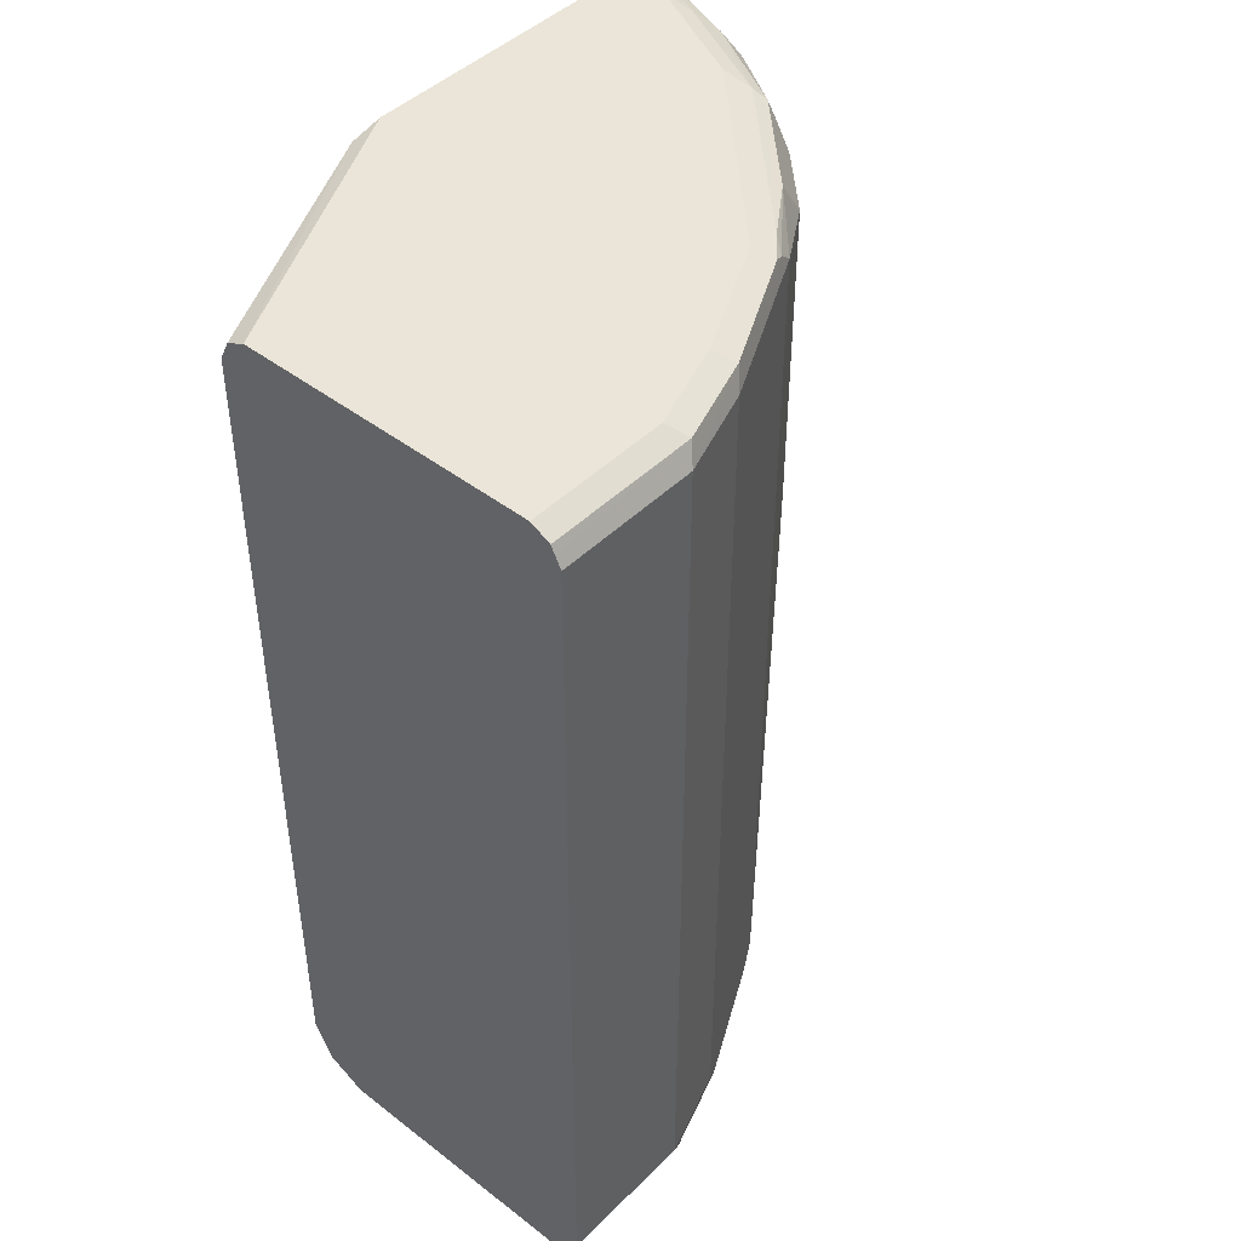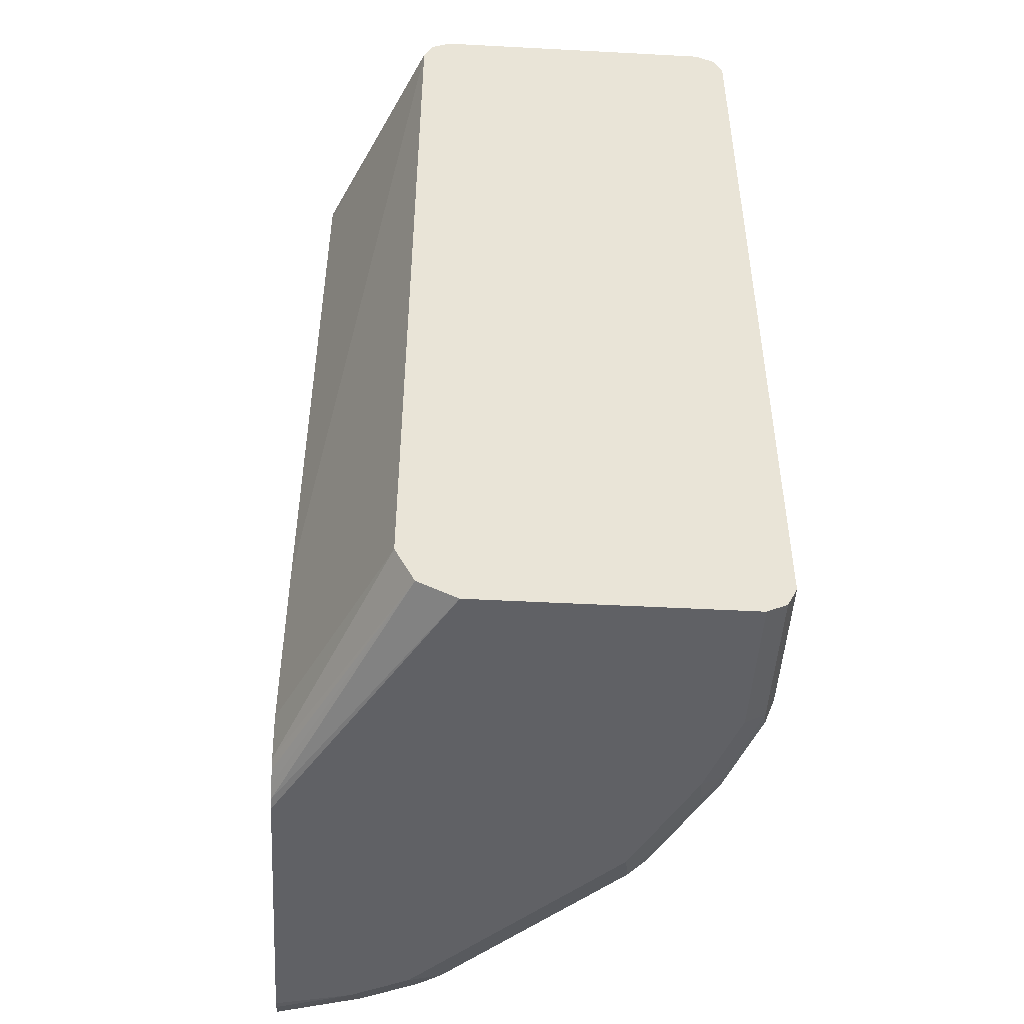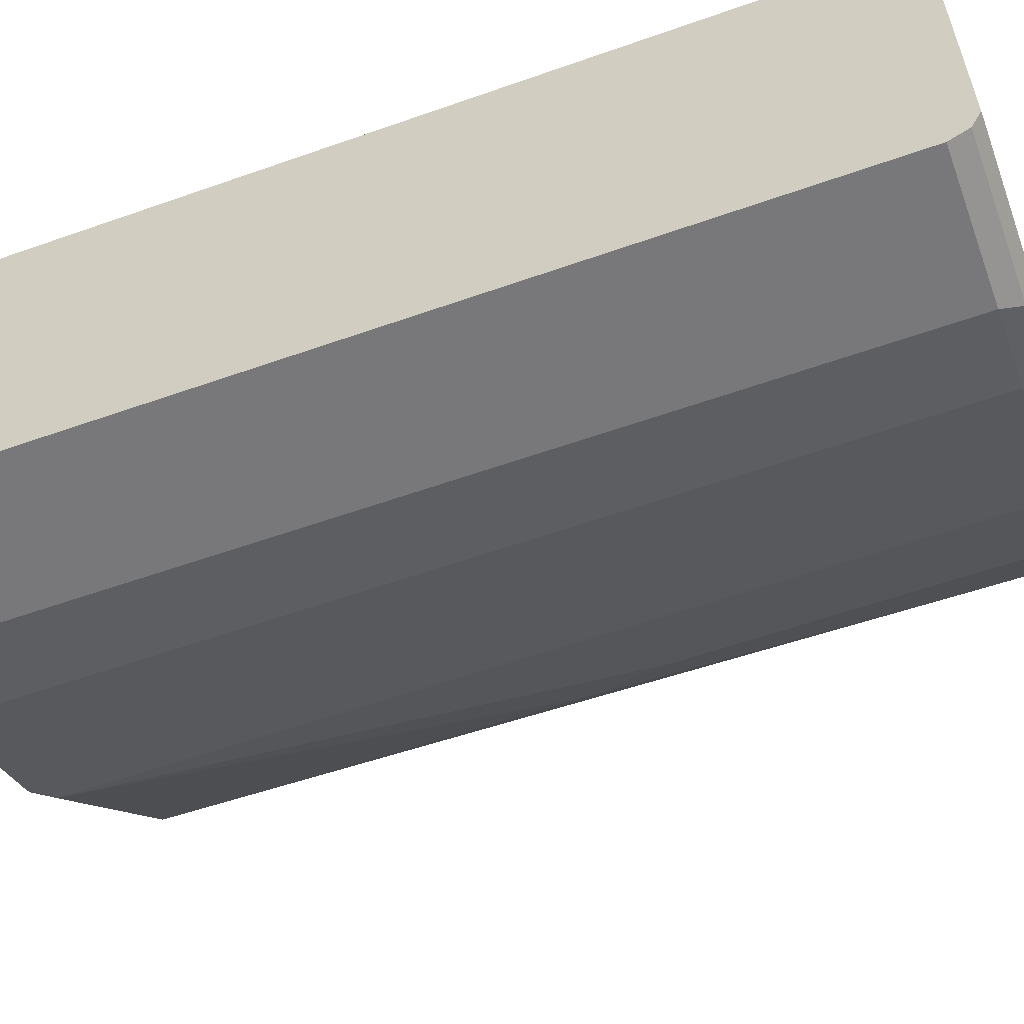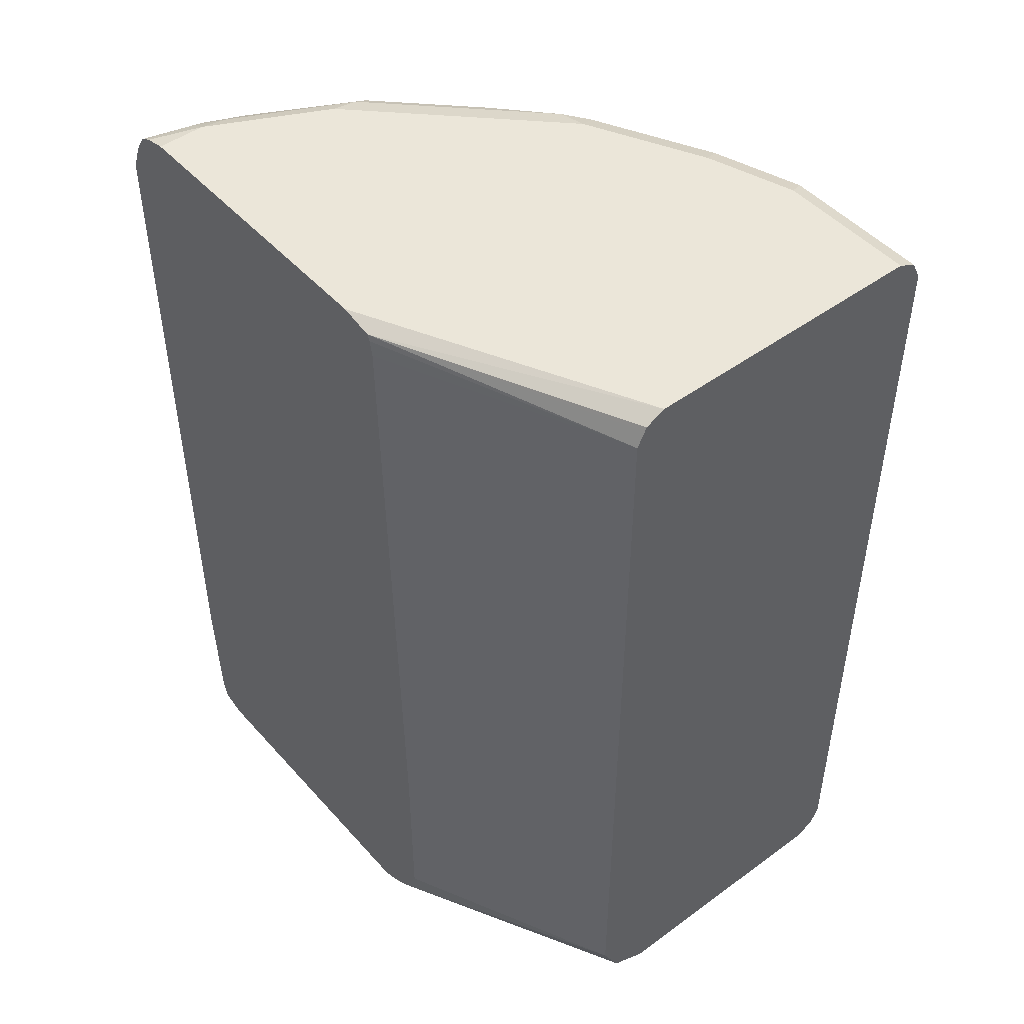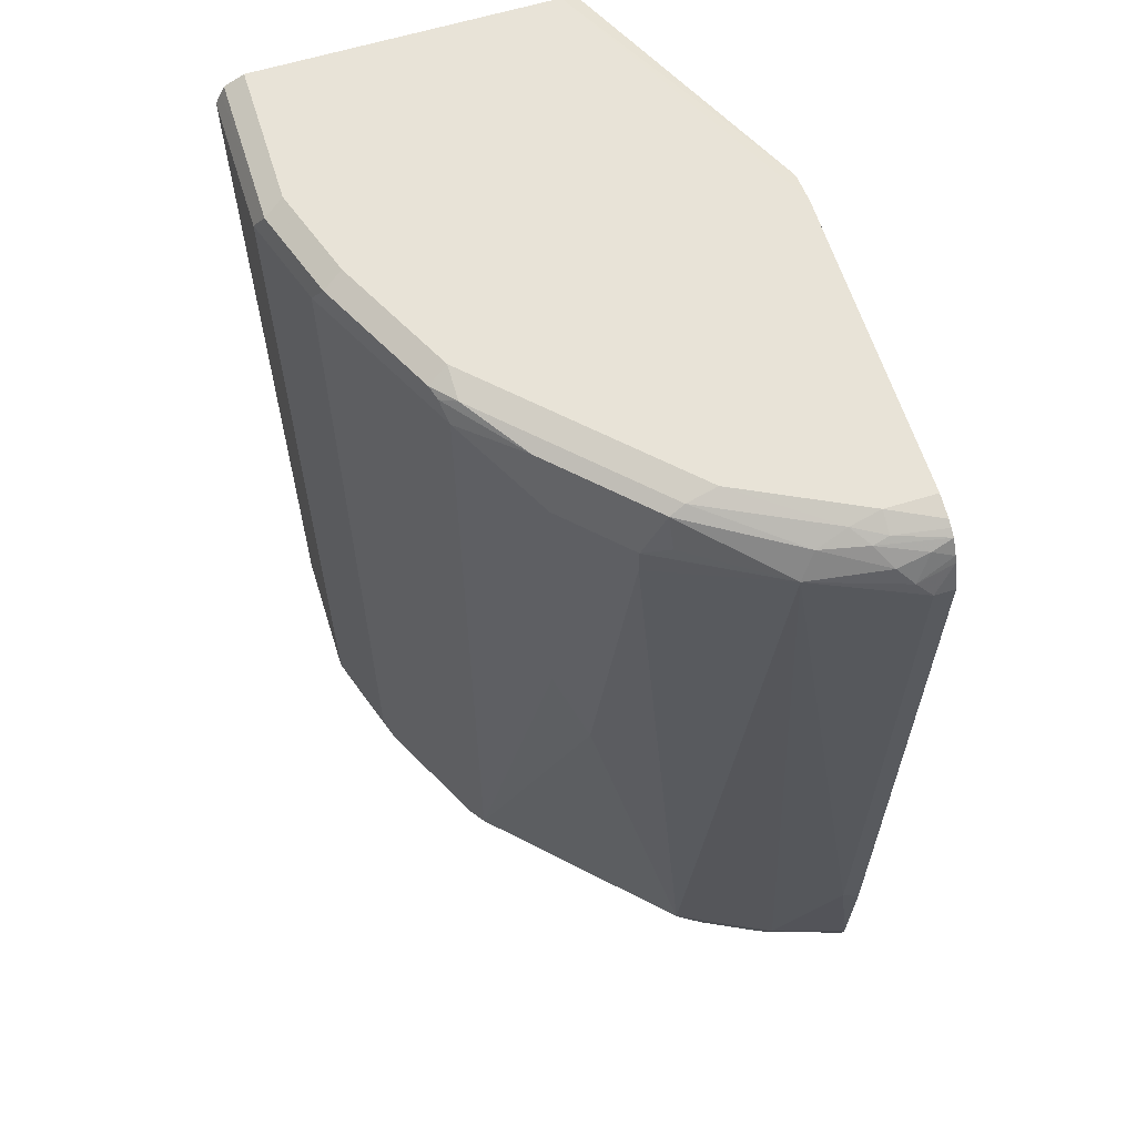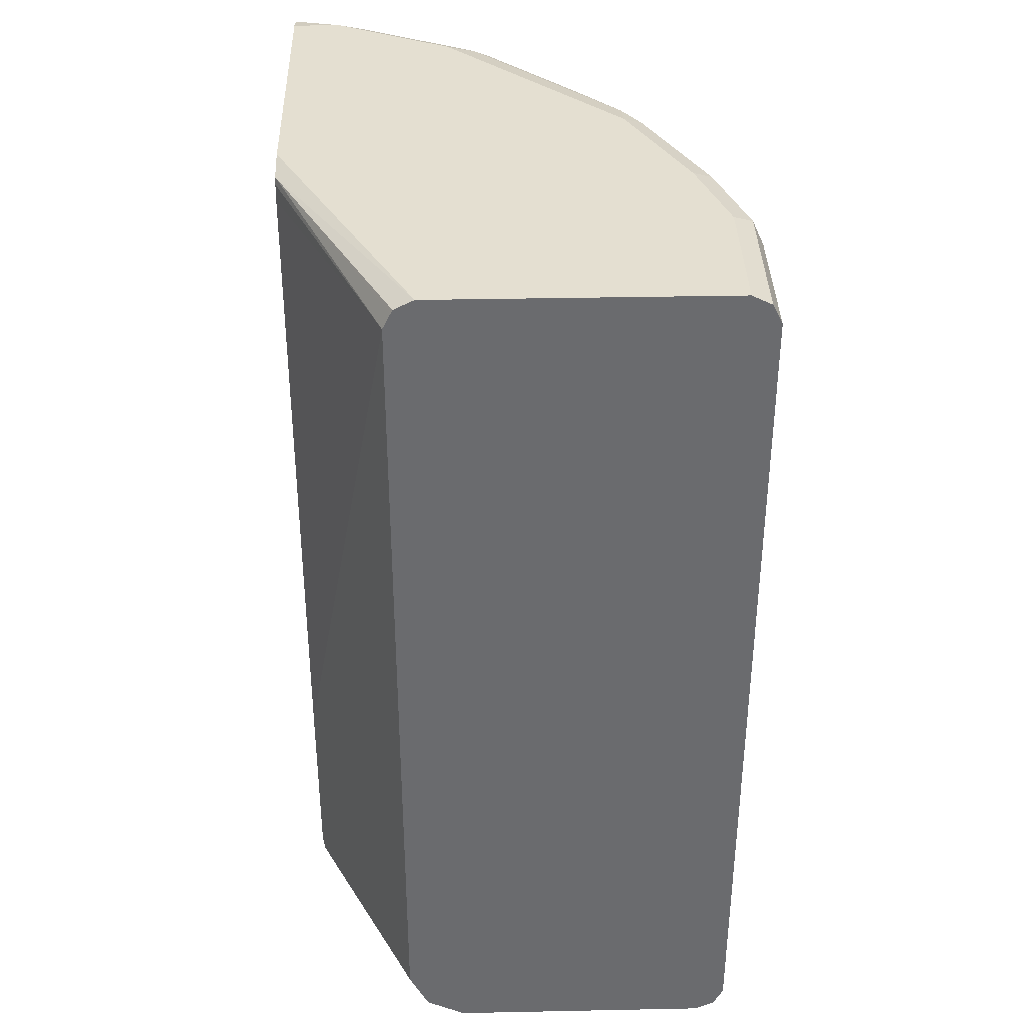
<metadata>
{"format":"obj","ext":"obj","renderer":"f3d","projection":"perspective","resolution":1024,"background":"white","views":[{"elev":45.0,"azim":131.7,"up":"+Y"},{"elev":-48.0,"azim":86.6,"up":"+Y"},{"elev":-57.5,"azim":110.2,"up":"+Z"},{"elev":47.8,"azim":50.6,"up":"+Y"},{"elev":62.1,"azim":-107.3,"up":"+Y"},{"elev":36.7,"azim":88.5,"up":"+Y"}]}
</metadata>
<code>
v -0.007191 0.5561 -0.7647
v -0.007191 0.5561 -0.4171
v -0.007191 0.5445 -0.7878
v -0.1738 0.5561 -0.7647
v -0.3359 0.5561 -0.255
v -0.2968 0.5474 -0.255
v -0.007191 0.5445 -0.3939
v -0.1854 0.5445 -0.7878
v -0.007191 0.5356 -0.7923
v -0.2897 0.5445 -0.7531
v -0.2781 0.5561 -0.7299
v -0.6951 0.5561 -0.255
v -0.2931 0.5399 -0.255
v -0.007191 0.5213 -0.3824
v -0.007191 0.5398 -0.3916
v -0.1738 0.5213 -0.7994
v -0.007191 0.5213 -0.7994
v -0.3592 0.5445 -0.7183
v -0.3476 0.5561 -0.6952
v -0.2781 0.5213 -0.7647
v -0.3013 0.5213 -0.7531
v -0.6951 0.5561 -0.3128
v -0.7211 0.5504 -0.255
v -0.2895 0.5213 -0.255
v -0.2722 -0.2604 -0.255
v -0.007191 -0.4866 -0.3824
v -0.1738 -0.5213 -0.7994
v -0.007191 -0.5213 -0.7994
v -0.3708 0.5213 -0.7183
v -0.4432 0.5387 -0.6778
v -0.4286 0.5445 -0.6835
v -0.4171 0.5561 -0.6604
v -0.2781 -0.5213 -0.7647
v -0.3013 -0.5213 -0.7531
v -0.6257 0.5561 -0.4519
v -0.6995 0.5474 -0.3476
v -0.7184 0.5445 -0.3128
v -0.7289 0.5465 -0.255
v -0.2722 -0.4866 -0.255
v -0.2858 -0.5137 -0.255
v -0.2935 -0.529 -0.255
v -0.007191 -0.5098 -0.3939
v -0.007191 -0.5261 -0.7971
v -0.1912 -0.5387 -0.7907
v -0.4634 0.5213 -0.672
v -0.3708 -0.5213 -0.7183
v -0.4345 -0.5387 -0.6865
v -0.4562 0.5474 -0.6604
v -0.5301 0.5387 -0.6082
v -0.5909 0.5561 -0.4867
v -0.2955 -0.5387 -0.756
v -0.63 0.5474 -0.4867
v -0.7067 0.533 -0.3824
v -0.7212 0.5387 -0.3303
v -0.7372 0.5416 -0.255
v -0.3032 -0.5368 -0.255
v -0.007191 -0.533 -0.4056
v -0.007191 -0.5285 -0.4033
v -0.007191 -0.5445 -0.7878
v -0.1738 -0.5445 -0.7878
v -0.5677 0.4866 -0.6025
v -0.4634 -0.5213 -0.672
v -0.3129 -0.5474 -0.7343
v -0.3824 -0.5474 -0.6995
v -0.4518 -0.5474 -0.6647
v -0.6343 0.5387 -0.504
v -0.2781 -0.5445 -0.7531
v -0.743 0.5213 -0.3128
v -0.7212 0.504 -0.3998
v -0.7415 0.533 -0.2781
v -0.7482 0.5252 -0.255
v -0.3191 -0.5455 -0.255
v -0.3344 -0.5532 -0.255
v -0.007191 -0.5561 -0.4519
v -0.007191 -0.5469 -0.7831
v -0.1738 -0.5561 -0.7647
v -0.6372 0.4866 -0.5329
v -0.5677 0.1042 -0.6025
v -0.533 -0.5213 -0.6025
v -0.6024 0 -0.5677
v -0.2781 -0.5561 -0.7299
v -0.3476 -0.5561 -0.6952
v -0.4866 -0.5474 -0.63
v -0.4171 -0.5561 -0.6604
v -0.6517 0.504 -0.504
v -0.7559 0.504 -0.2955
v -0.7647 0.4866 -0.2781
v -0.6372 0.4518 -0.5329
v -0.672 -0.5213 -0.4635
v -0.7184 -0.5213 -0.3708
v -0.7299 -0.5213 -0.3476
v -0.7647 -0.3475 -0.2781
v -0.7521 0.5174 -0.255
v -0.3476 -0.5561 -0.255
v -0.007191 -0.5561 -0.7647
v -0.5909 -0.5561 -0.4867
v -0.6257 -0.5474 -0.491
v -0.7647 0.4866 -0.255
v -0.6604 -0.5474 -0.4562
v -0.6778 -0.5387 -0.4432
v -0.6836 -0.5445 -0.4287
v -0.7184 -0.5445 -0.3592
v -0.7531 -0.5445 -0.255
v -0.7588 -0.5213 -0.255
v -0.7647 -0.3706 -0.255
v -0.7182 -0.5561 -0.255
v -0.6257 -0.5561 -0.4519
v -0.6604 -0.5561 -0.4171
v -0.6951 -0.5561 -0.3476
v -0.7299 -0.5535 -0.255
f 61 78 88
f 56 72 57
f 55 70 71
f 57 72 73
f 57 73 74
f 59 75 60
f 60 75 76
f 60 76 81
f 60 81 67
f 61 77 66
f 61 88 77
f 66 77 85
f 62 83 79
f 62 79 80
f 62 80 78
f 63 67 81
f 63 81 82
f 63 82 64
f 64 82 84
f 64 84 65
f 65 84 83
f 66 85 69
f 54 70 55
f 62 65 83
f 54 68 70
f 41 57 58
f 53 66 69
f 37 55 38
f 37 54 55
f 41 56 57
f 68 69 86
f 41 58 42
f 43 59 60
f 43 60 44
f 44 60 67
f 44 67 51
f 45 61 49
f 45 47 62
f 53 69 68
f 45 62 78
f 47 51 63
f 47 63 64
f 47 64 65
f 47 65 62
f 48 49 66
f 48 66 52
f 48 52 50
f 49 61 66
f 51 67 63
f 52 66 53
f 53 68 54
f 45 78 61
f 68 86 70
f 78 80 88
f 69 85 77
f 87 92 105
f 87 105 98
f 89 97 99
f 89 99 100
f 89 100 101
f 89 101 90
f 90 101 102
f 90 102 91
f 91 102 103
f 91 103 104
f 91 104 92
f 92 104 105
f 96 107 97
f 97 107 108
f 97 108 99
f 99 101 100
f 99 108 101
f 101 108 109
f 101 109 102
f 102 109 103
f 103 109 110
f 106 110 109
f 36 54 37
f 87 98 93
f 86 87 93
f 83 96 97
f 83 84 96
f 69 77 88
f 69 88 89
f 69 89 90
f 69 90 91
f 69 91 92
f 69 92 87
f 70 86 71
f 71 86 93
f 73 94 74
f 74 94 106
f 74 106 109
f 69 87 86
f 74 109 108
f 74 107 96
f 74 96 84
f 74 84 82
f 74 82 81
f 74 81 76
f 74 76 95
f 75 95 76
f 79 83 97
f 79 97 89
f 79 89 80
f 80 89 88
f 74 108 107
f 36 53 54
f 5 106 94
f 35 52 36
f 2 5 6
f 2 6 7
f 3 9 8
f 4 8 10
f 4 10 11
f 5 12 23
f 5 23 38
f 5 38 55
f 5 55 71
f 5 71 93
f 5 93 98
f 5 98 105
f 5 105 104
f 5 104 103
f 5 103 110
f 5 110 106
f 5 94 73
f 5 73 72
f 5 72 56
f 5 56 41
f 5 41 40
f 5 40 39
f 5 39 25
f 1 5 2
f 5 25 24
f 1 22 12
f 1 50 35
f 36 52 53
f 1 2 7
f 1 7 15
f 1 15 14
f 1 14 26
f 1 26 42
f 1 42 58
f 1 58 57
f 1 57 74
f 1 74 95
f 1 95 75
f 1 75 59
f 1 59 43
f 1 43 28
f 1 28 17
f 1 17 9
f 1 9 3
f 1 3 8
f 1 8 4
f 1 4 11
f 1 11 19
f 1 19 32
f 1 32 50
f 1 35 22
f 5 24 13
f 1 12 5
f 6 13 14
f 21 46 29
f 22 35 36
f 22 36 37
f 22 37 23
f 23 37 38
f 26 39 40
f 26 40 41
f 26 41 42
f 27 28 43
f 27 44 51
f 27 51 33
f 21 34 46
f 29 45 30
f 29 47 45
f 30 48 31
f 30 45 49
f 30 49 48
f 31 48 32
f 32 48 50
f 33 51 34
f 34 51 47
f 34 47 46
f 5 13 6
f 35 50 52
f 29 46 47
f 20 34 21
f 27 43 44
f 20 33 34
f 6 15 7
f 6 14 15
f 8 9 16
f 8 16 10
f 9 17 16
f 10 18 19
f 10 19 11
f 10 16 20
f 10 20 21
f 10 21 29
f 10 29 18
f 13 24 14
f 12 22 23
f 14 25 39
f 14 39 26
f 16 17 28
f 16 28 27
f 16 27 33
f 16 33 20
f 18 29 30
f 18 30 31
f 18 31 32
f 18 32 19
f 14 24 25

</code>
